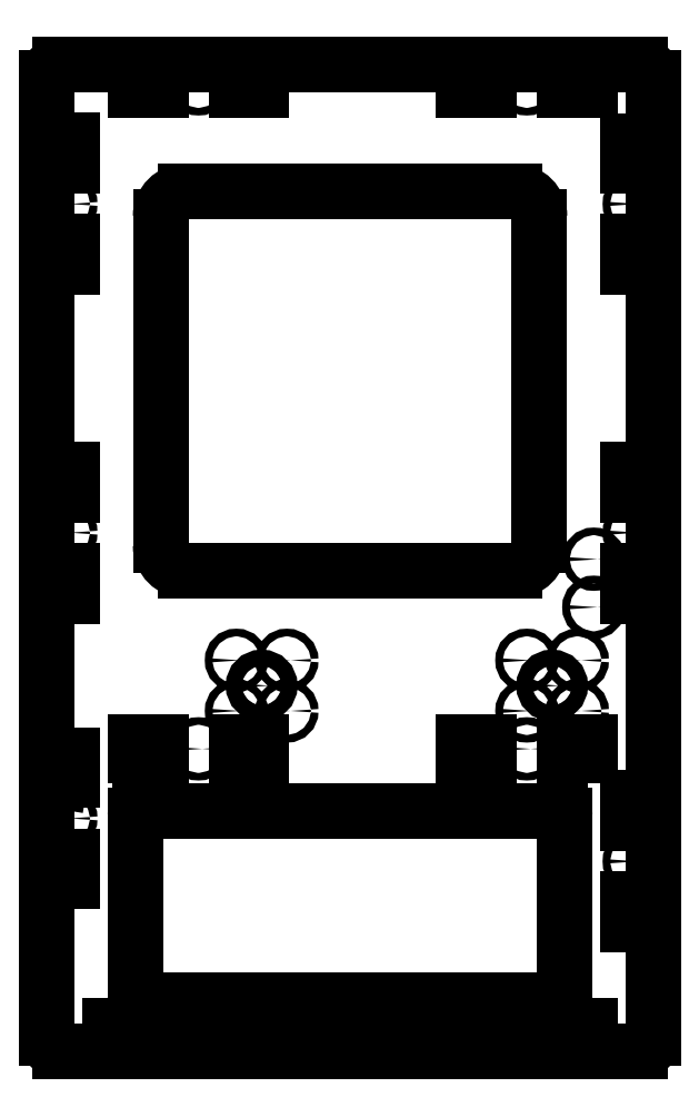
<metadata>
{"format":"dxf","ext":"dxf","renderer":"ezdxf+matplotlib","layout":"modelspace","background":"white","min_lineweight":24,"dpi":150}
</metadata>
<code>
0
SECTION
2
ENTITIES
0
INSERT
8
0
2
m8 holes
10
-32.5
20
-238
30
0
44
1
45
1
0
INSERT
8
0
2
m8 holes
10
-147.5
20
-238
30
0
44
1
45
1
0
LINE
8
0
10
-147.5
20
-2.5
30
0
11
-147.5
21
-2.5
31
0
0
INSERT
8
0
2
slot
10
-72.5
20
-2.5
30
0
44
1
45
1
0
INSERT
8
0
2
slot
10
-202.5
20
-2.5
30
0
44
1
45
1
0
INSERT
8
0
2
slot
10
-227.5
20
-17.5
30
0
50
270
44
1
45
1
0
INSERT
8
0
2
slot
10
-227.5
20
-147.5
30
0
50
270
44
1
45
1
0
INSERT
8
0
2
slot
10
2.501
20
-337.5
30
0
50
90
44
1
45
1
0
INSERT
8
0
2
slot
10
2.5
20
-77.5
30
0
50
90
44
1
45
1
0
INSERT
8
0
2
slot
10
2.5
20
-207.5
30
0
50
90
44
1
45
1
0
ARC
8
0
10
-227.5
20
2.5
30
0
40
5
50
90
51
180
0
CIRCLE
8
0
10
-16
20
-188
30
0
40
1.5
0
CIRCLE
8
0
10
-16
20
-207
30
0
40
1.5
0
ARC
8
0
10
-177.5
20
-52.5
30
0
40
10
50
90
51
180
0
LINE
8
0
10
-177.5
20
-42.5
30
0
11
-47.5
21
-42.5
31
0
0
ARC
8
0
10
-47.5
20
-52.5
30
0
40
10
50
0
51
90
0
LINE
8
0
10
-37.5
20
-52.5
30
0
11
-37.5
21
-182.5
31
0
0
ARC
8
0
10
-47.5
20
-182.5
30
0
40
10
50
270
51
0
0
LINE
8
0
10
-187.5
20
-182.5
30
0
11
-187.5
21
-52.5
31
0
0
LINE
8
0
10
-177.5
20
-192.5
30
0
11
-47.5
21
-192.5
31
0
0
ARC
8
0
10
-177.5
20
-182.5
30
0
40
10
50
180
51
270
0
LINE
8
Etching
10
-187.5
20
-52.5
30
0
11
-189.5
21
-52.5
31
0
0
LINE
8
Etching
10
-187.5
20
-72.5
30
0
11
-189.5
21
-72.5
31
0
0
LINE
8
Etching
10
-187.5
20
-92.5
30
0
11
-189.5
21
-92.5
31
0
0
LINE
8
Etching
10
-187.5
20
-112.5
30
0
11
-189.5
21
-112.5
31
0
0
LINE
8
Etching
10
-187.5
20
-132.5
30
0
11
-189.5
21
-132.5
31
0
0
LINE
8
Etching
10
-187.5
20
-152.5
30
0
11
-189.5
21
-152.5
31
0
0
LINE
8
Etching
10
-187.5
20
-172.5
30
0
11
-189.5
21
-172.5
31
0
0
LINE
8
Etching
10
-187.5
20
-182.5
30
0
11
-191.5
21
-182.5
31
0
0
LINE
8
Etching
10
-187.5
20
-162.5
30
0
11
-191.5
21
-162.5
31
0
0
LINE
8
Etching
10
-187.5
20
-142.5
30
0
11
-191.5
21
-142.5
31
0
0
LINE
8
Etching
10
-187.5
20
-122.5
30
0
11
-191.5
21
-122.5
31
0
0
LINE
8
Etching
10
-187.5
20
-102.5
30
0
11
-191.5
21
-102.5
31
0
0
LINE
8
Etching
10
-187.5
20
-82.5
30
0
11
-191.5
21
-82.5
31
0
0
LINE
8
Etching
10
-187.5
20
-62.5
30
0
11
-191.5
21
-62.5
31
0
0
LINE
8
Etching
10
-35.5
20
-52.5
30
0
11
-37.5
21
-52.5
31
0
0
LINE
8
Etching
10
-35.5
20
-72.5
30
0
11
-37.5
21
-72.5
31
0
0
LINE
8
Etching
10
-35.5
20
-92.5
30
0
11
-37.5
21
-92.5
31
0
0
LINE
8
Etching
10
-35.5
20
-112.5
30
0
11
-37.5
21
-112.5
31
0
0
LINE
8
Etching
10
-35.5
20
-132.5
30
0
11
-37.5
21
-132.5
31
0
0
LINE
8
Etching
10
-35.5
20
-152.5
30
0
11
-37.5
21
-152.5
31
0
0
LINE
8
Etching
10
-35.5
20
-172.5
30
0
11
-37.5
21
-172.5
31
0
0
LINE
8
Etching
10
-33.5
20
-182.5
30
0
11
-37.5
21
-182.5
31
0
0
LINE
8
Etching
10
-33.5
20
-162.5
30
0
11
-37.5
21
-162.5
31
0
0
LINE
8
Etching
10
-33.5
20
-142.5
30
0
11
-37.5
21
-142.5
31
0
0
LINE
8
Etching
10
-33.5
20
-122.5
30
0
11
-37.5
21
-122.5
31
0
0
LINE
8
Etching
10
-33.5
20
-102.5
30
0
11
-37.5
21
-102.5
31
0
0
LINE
8
Etching
10
-33.5
20
-82.5
30
0
11
-37.5
21
-82.5
31
0
0
LINE
8
Etching
10
-33.5
20
-62.5
30
0
11
-37.5
21
-62.5
31
0
0
INSERT
8
0
2
slot
10
-72.5
20
-265.5
30
0
44
1
45
1
0
INSERT
8
0
2
slot
10
-202.5
20
-265.5
30
0
44
1
45
1
0
LINE
8
0
10
-227.5
20
-315.5
30
0
11
-230
21
-315.5
31
0
0
ARC
8
0
10
-230
20
-318
30
0
40
2.5
50
90
51
180
0
LINE
8
0
10
-227.5
20
-305.5
30
0
11
-230
21
-305.5
31
0
0
ARC
8
0
10
-230
20
-303
30
0
40
2.5
50
180
51
270
0
LINE
8
0
10
-227.5
20
-275.5
30
0
11
-230
21
-275.5
31
0
0
LINE
8
0
10
-232.5
20
-278
30
0
11
-232.5
21
-303
31
0
0
ARC
8
0
10
-230
20
-278
30
0
40
2.5
50
90
51
180
0
LINE
8
0
10
-227.5
20
-265.5
30
0
11
-232.5
21
-265.5
31
0
0
LINE
8
0
10
-232.5
20
2.5
30
0
11
-232.5
21
-265.5
31
0
0
LINE
8
0
10
7.5
20
-5.49
30
0
11
7.5
21
-5.49
31
0
0
LINE
8
0
10
-222.5
20
-305.5
30
0
11
-227.5
21
-305.5
31
0
0
LINE
8
0
10
-222.5
20
-305.5
30
0
11
-222.5
21
-315.5
31
0
0
LINE
8
0
10
-227.5
20
-315.5
30
0
11
-222.5
21
-315.5
31
0
0
LINE
8
0
10
-227.5
20
-275.5
30
0
11
-222.5
21
-275.5
31
0
0
LINE
8
0
10
-222.5
20
-265.5
30
0
11
-222.5
21
-275.5
31
0
0
LINE
8
0
10
-222.5
20
-265.5
30
0
11
-227.5
21
-265.5
31
0
0
CIRCLE
8
0
10
-225
20
-290.5
30
0
40
1.5
0
LINE
8
0
10
2.5
20
7.5
30
0
11
-227.5
21
7.5
31
0
0
ARC
8
0
10
2.5
20
2.5
30
0
40
5
50
0
51
90
0
LINE
8
Drawings
10
-232.5
20
-260.5
30
0
11
7.5
21
-260.5
31
0
0
LINE
8
Drawings
10
-232.5
20
-265.5
30
0
11
7.5
21
-265.5
31
0
0
LINE
8
0
10
-131.9
20
-375
30
0
11
-131.9
21
-375
31
0
0
LINE
8
0
10
-147.5
20
-372.5
30
0
11
-147.5
21
-372.5
31
0
0
INSERT
8
0
2
slot
10
-212.5
20
-372.5
30
0
41
1
42
-1
43
1
44
1
45
1
0
INSERT
8
0
2
slot
10
-72.5
20
-372.5
30
0
41
1
42
-1
43
1
44
1
45
1
0
ARC
8
0
10
-227.5
20
-377.5
30
0
40
5
50
180
51
270
0
LINE
8
0
10
2.5
20
-382.5
30
0
11
-227.5
21
-382.5
31
0
0
ARC
8
0
10
2.5
20
-377.5
30
0
40
5
50
270
51
0
0
LINE
8
Etching
10
-12.31
20
-378.4
30
0
11
-12.31
21
-381.1
31
0
0
ARC
8
Etching
10
-11.98
20
-381.1
30
0
40
0.3333
50
180
51
270
0
LINE
8
Etching
10
-10.98
20
-380.4
30
0
11
-9.645
21
-380.4
31
0
0
LINE
8
Etching
10
-9.645
20
-380.4
30
0
11
-9.645
21
-380.1
31
0
0
ARC
8
Etching
10
-10.31
20
-380.1
30
0
40
0.6667
50
0
51
180
0
LINE
8
Etching
10
-10.98
20
-380.1
30
0
11
-10.98
21
-380.9
31
0
0
ARC
8
Etching
10
-10.48
20
-380.9
30
0
40
0.5
50
180
51
270
0
LINE
8
Etching
10
-10.48
20
-381.4
30
0
11
-9.645
21
-381.4
31
0
0
LINE
8
Etching
10
-8.312
20
-381.4
30
0
11
-8.312
21
-378.9
31
0
0
ARC
8
Etching
10
-7.812
20
-378.9
30
0
40
0.5
50
90
51
180
0
LINE
8
Etching
10
-7.812
20
-378.4
30
0
11
-7.645
21
-378.4
31
0
0
LINE
8
Etching
10
-8.645
20
-379.4
30
0
11
-7.645
21
-379.4
31
0
0
LINE
8
Etching
10
-6.645
20
-379.4
30
0
11
-5.645
21
-379.4
31
0
0
LINE
8
Etching
10
-6.312
20
-378.4
30
0
11
-6.312
21
-381.4
31
0
0
LINE
8
Drawings
10
-232.5
20
-372.5
30
0
11
7.5
21
-372.5
31
0
0
LINE
8
Drawings
10
7.5
20
-377.5
30
0
11
-232.5
21
-377.5
31
0
0
LINE
8
0
10
-232.5
20
-318
30
0
11
-232.5
21
-377.5
31
0
0
LINE
8
0
10
7.5
20
-377.5
30
0
11
7.5
21
2.5
31
0
0
ARC
8
0
10
-195.5
20
-360.5
30
0
40
2
50
180
51
270
0
LINE
8
0
10
-197.5
20
-289.5
30
0
11
-197.5
21
-360.5
31
0
0
ARC
8
0
10
-195.5
20
-289.5
30
0
40
2
50
90
51
180
0
LINE
8
0
10
-195.5
20
-287.5
30
0
11
-29.5
21
-287.5
31
0
0
ARC
8
0
10
-29.5
20
-289.5
30
0
40
2
50
0
51
90
0
LINE
8
0
10
-27.5
20
-360.5
30
0
11
-27.5
21
-289.5
31
0
0
LINE
8
0
10
-195.5
20
-362.5
30
0
11
-29.5
21
-362.5
31
0
0
ARC
8
0
10
-29.5
20
-360.5
30
0
40
2
50
270
51
0
0
ENDSEC
0
EOF

</code>
